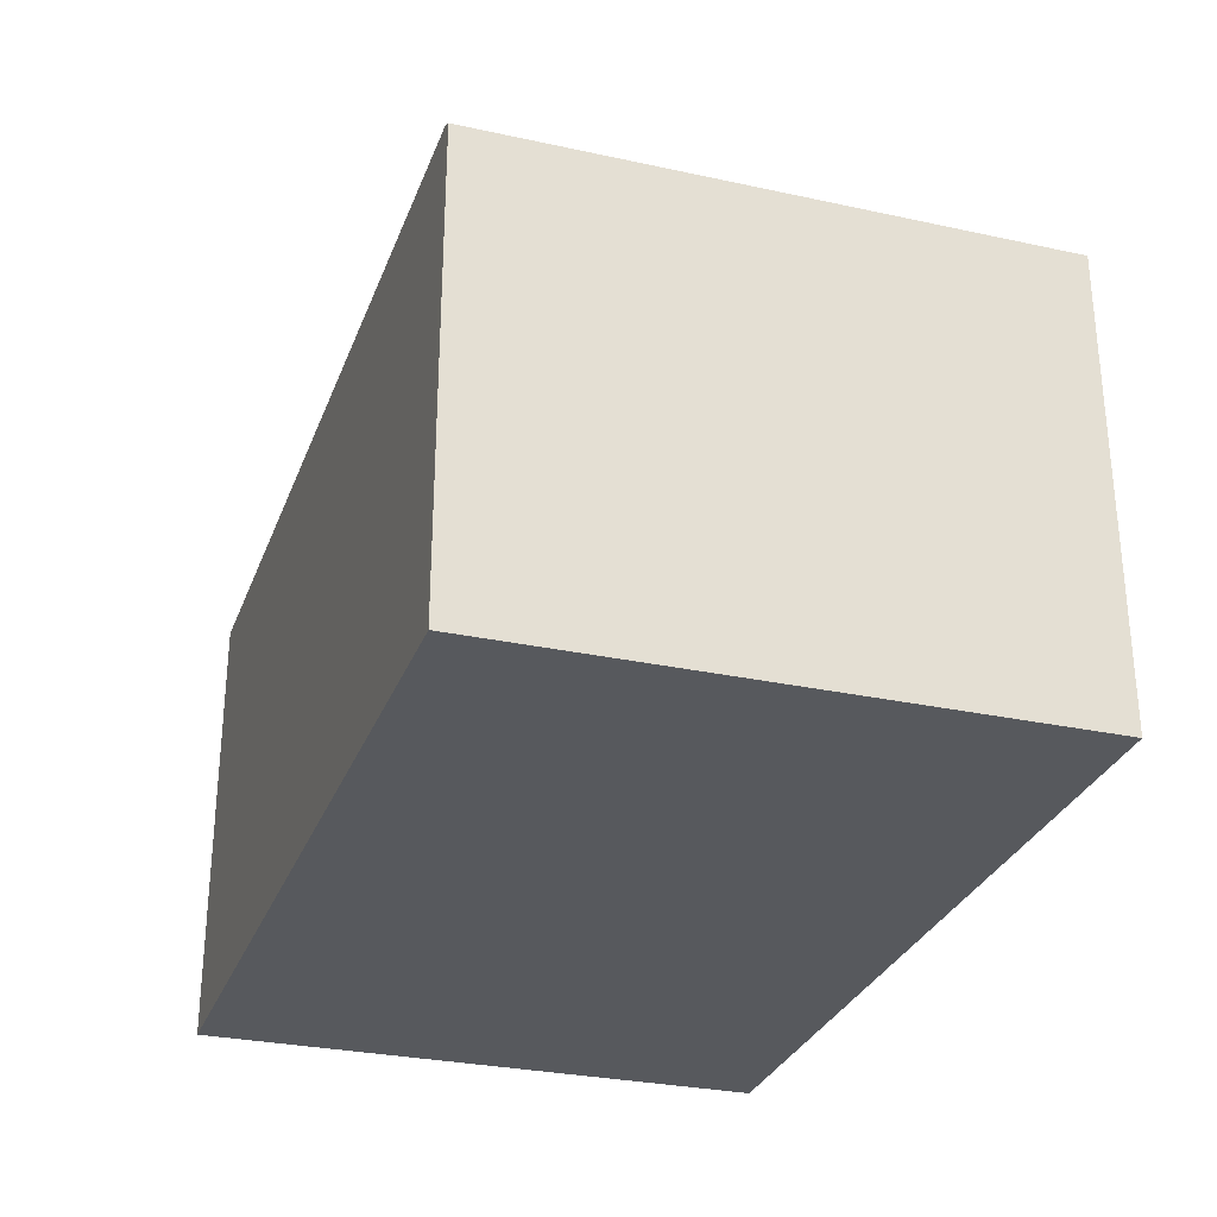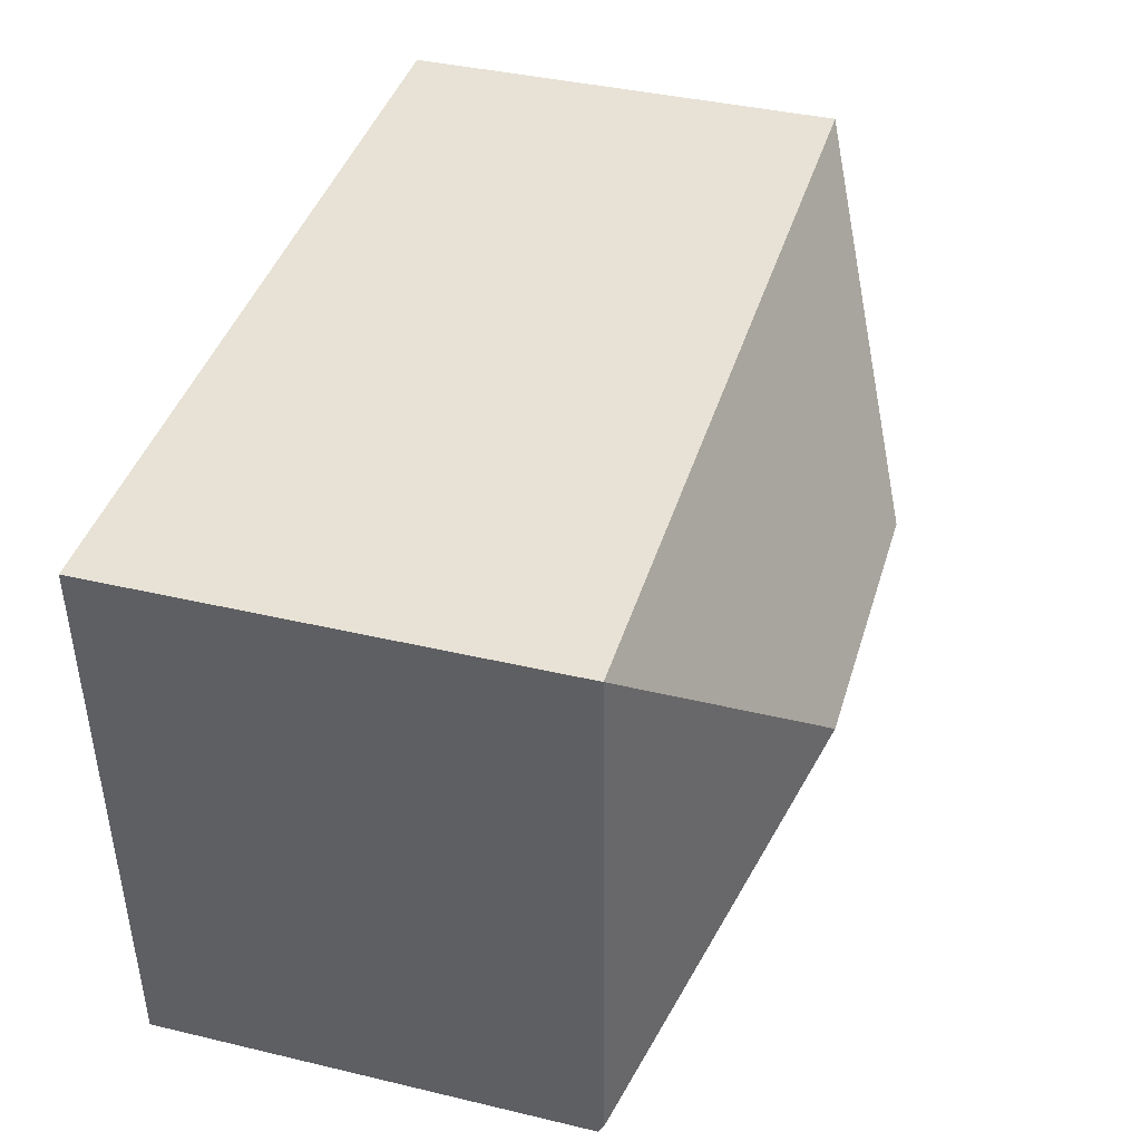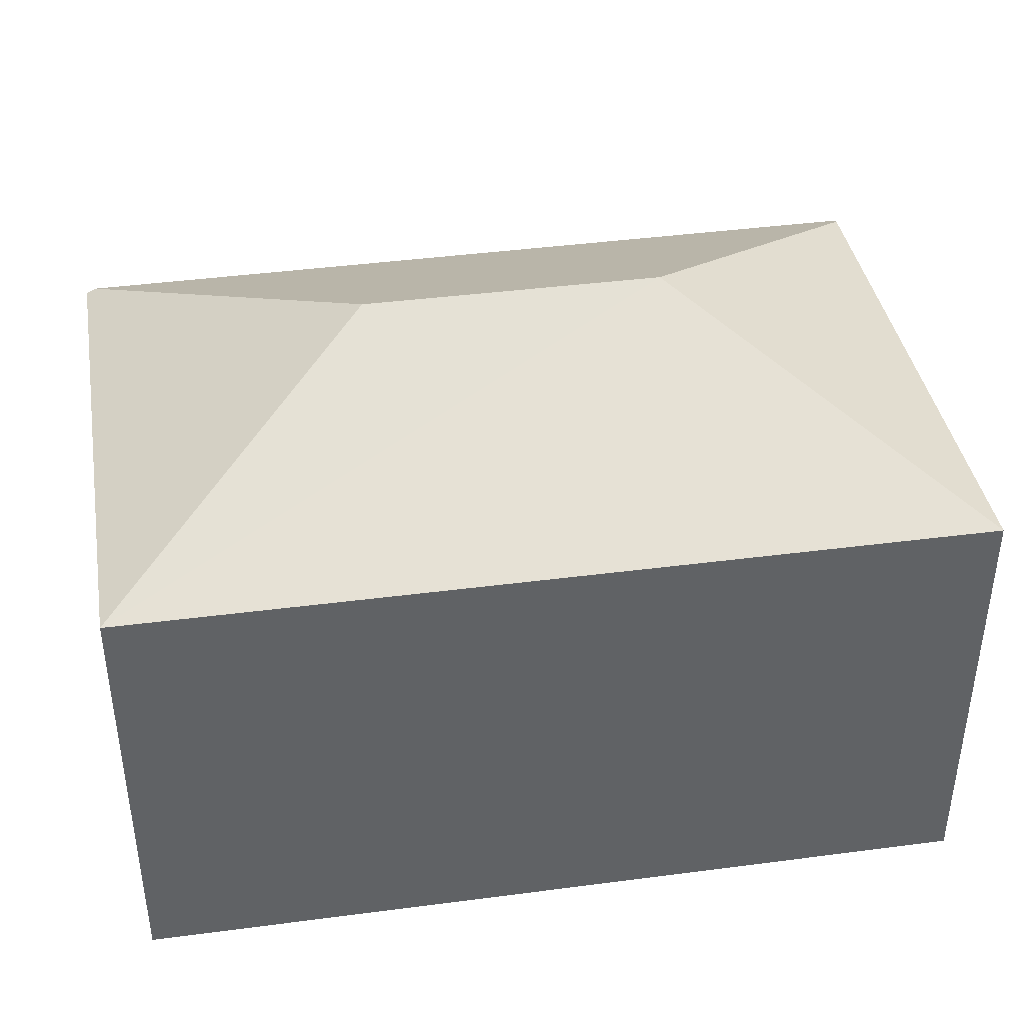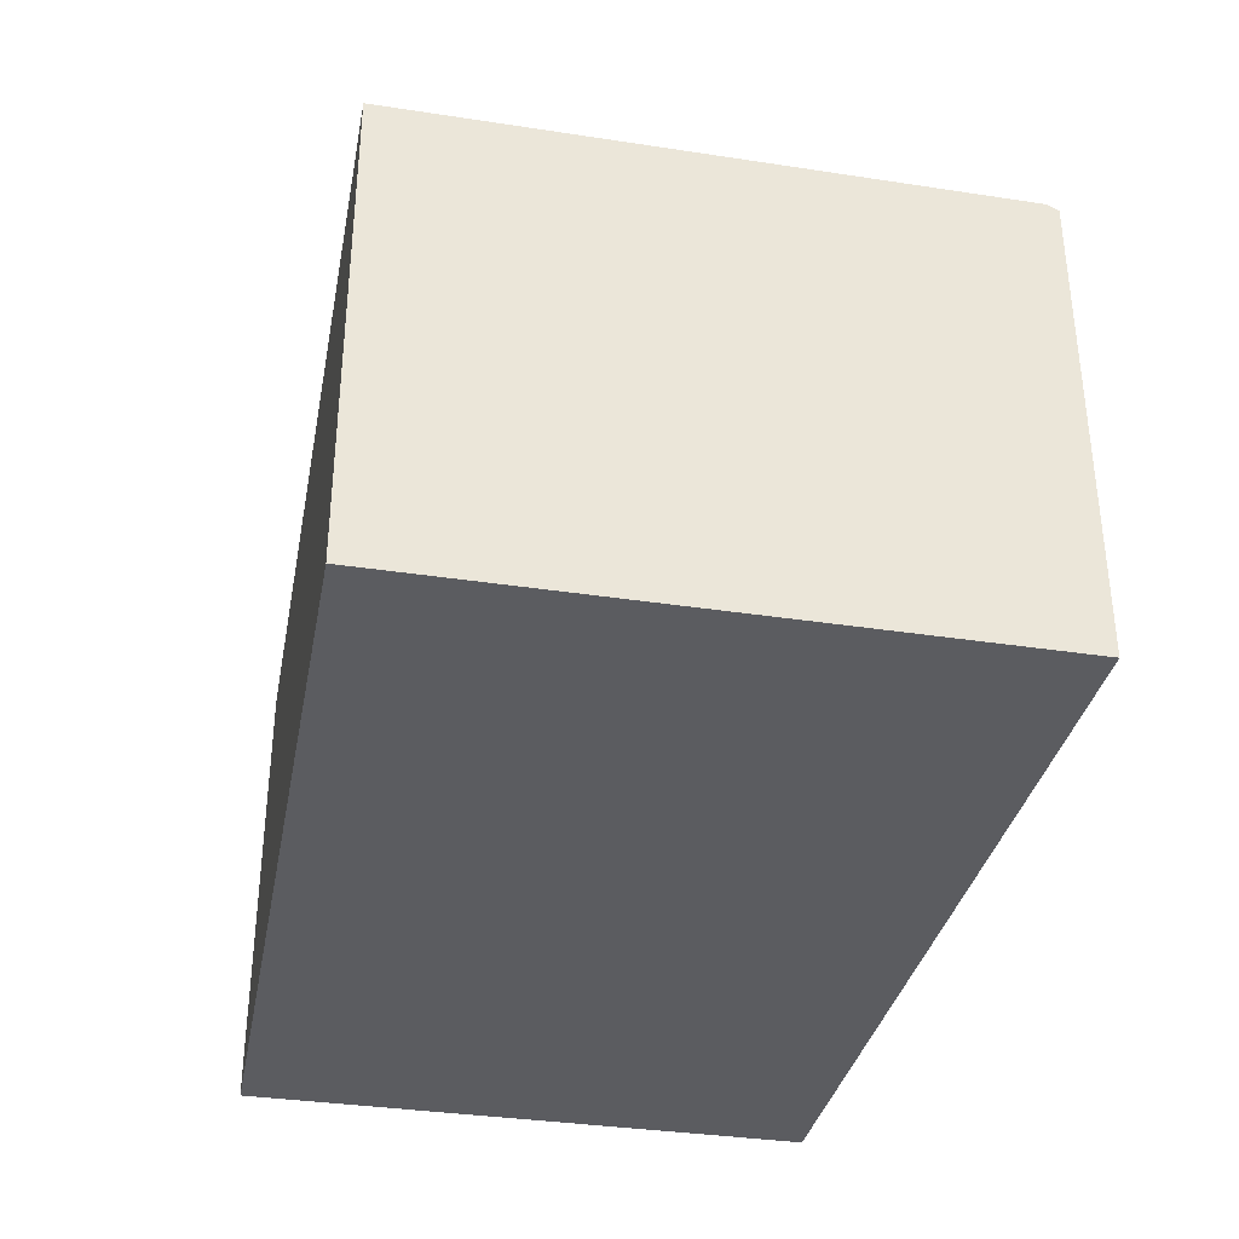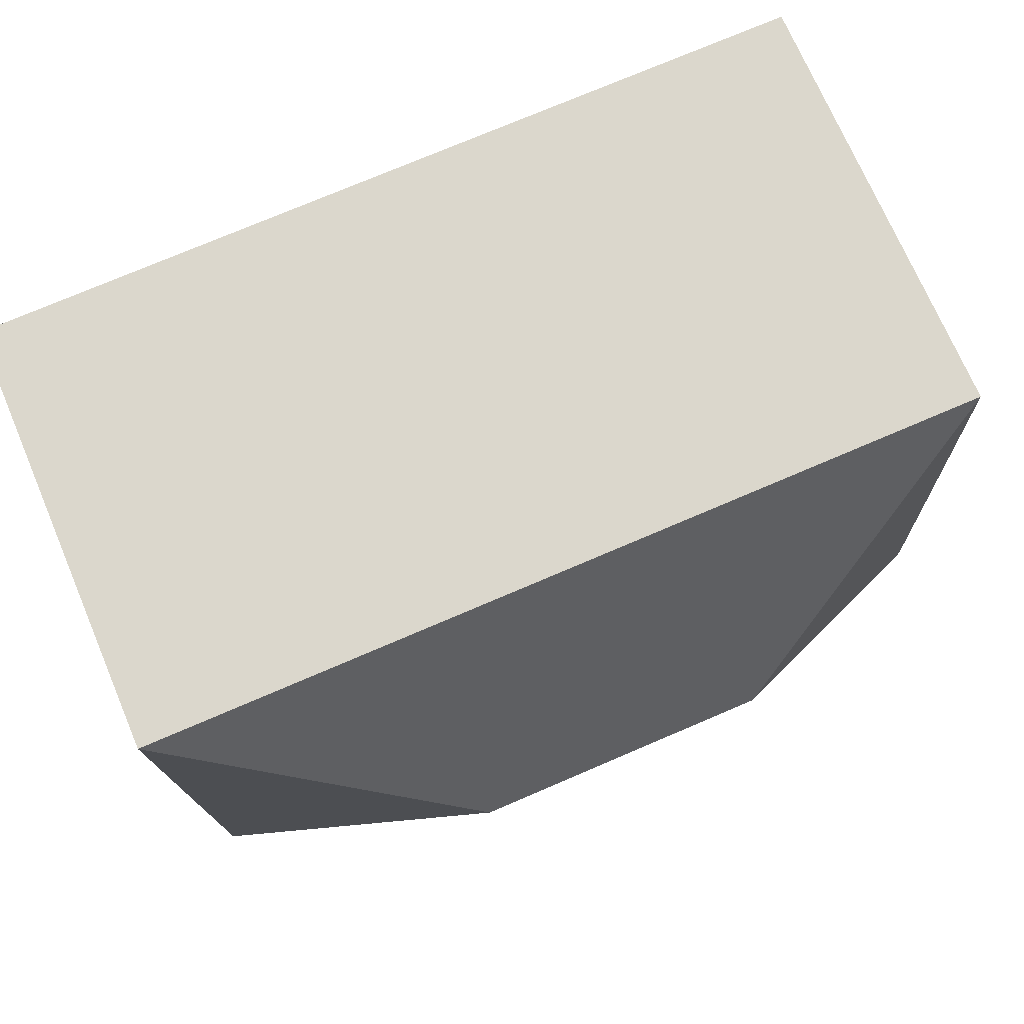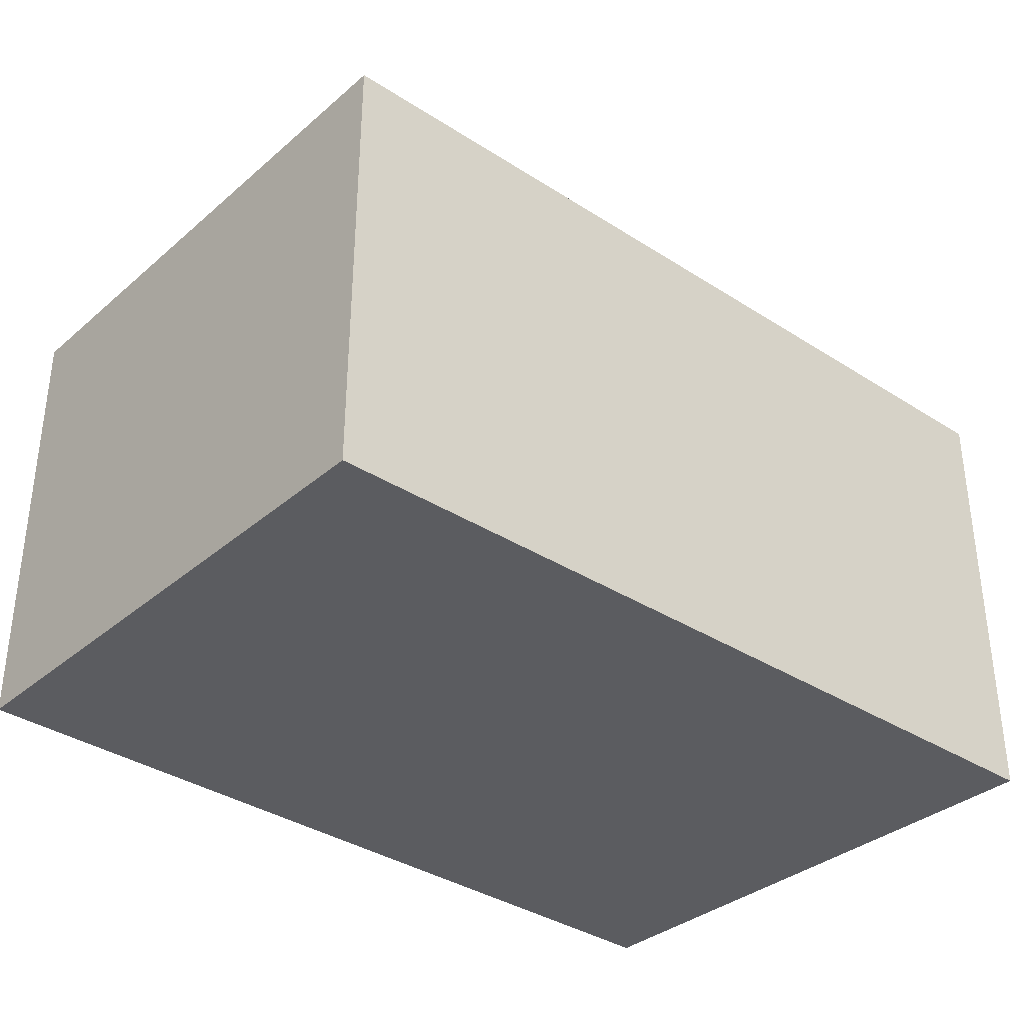
<metadata>
{"format":"obj","ext":"obj","renderer":"f3d","projection":"perspective","resolution":1024,"background":"white","views":[{"elev":-29.2,"azim":-106.0,"up":"+Y"},{"elev":39.6,"azim":106.4,"up":"+Z"},{"elev":40.0,"azim":-8.0,"up":"+Y"},{"elev":-35.3,"azim":80.5,"up":"+Y"},{"elev":72.5,"azim":156.9,"up":"+Z"},{"elev":-34.8,"azim":-39.5,"up":"+Y"}]}
</metadata>
<code>
v  0.065 2.962 -0.003
v  5.622 2.928 -0.185
v  5.62 2.894 -0.253
v  3.855 3.825 1.683
v  1.889 3.825 1.723
v  5.751 2.928 3.478
v  0 2.93 1.794e-16
v  0.098 2.926 3.05
v  0.115 2.925 3.591
v  5.62 1.549e-17 -0.253
v  5.622 1.133e-17 -0.185
v  5.751 -2.13e-16 3.478
v  0.065 1.837e-19 -0.003
v  0 0 0
v  0.098 -1.868e-16 3.05
v  0.115 -2.199e-16 3.591
g defaultobject
f 1 2 3
f 2 1 4
f 4 1 5
f 4 6 2
f 7 5 1
f 5 7 8
f 5 8 9
f 4 9 6
f 9 4 5
f 2 10 3
f 10 2 6
f 10 6 11
f 11 6 12
f 10 1 3
f 1 10 13
f 1 13 7
f 7 13 14
f 14 8 7
f 8 14 15
f 8 15 9
f 9 15 16
f 9 12 6
f 12 9 16
f 11 13 10
f 13 11 12
f 13 12 16
f 13 16 15
f 13 15 14

</code>
